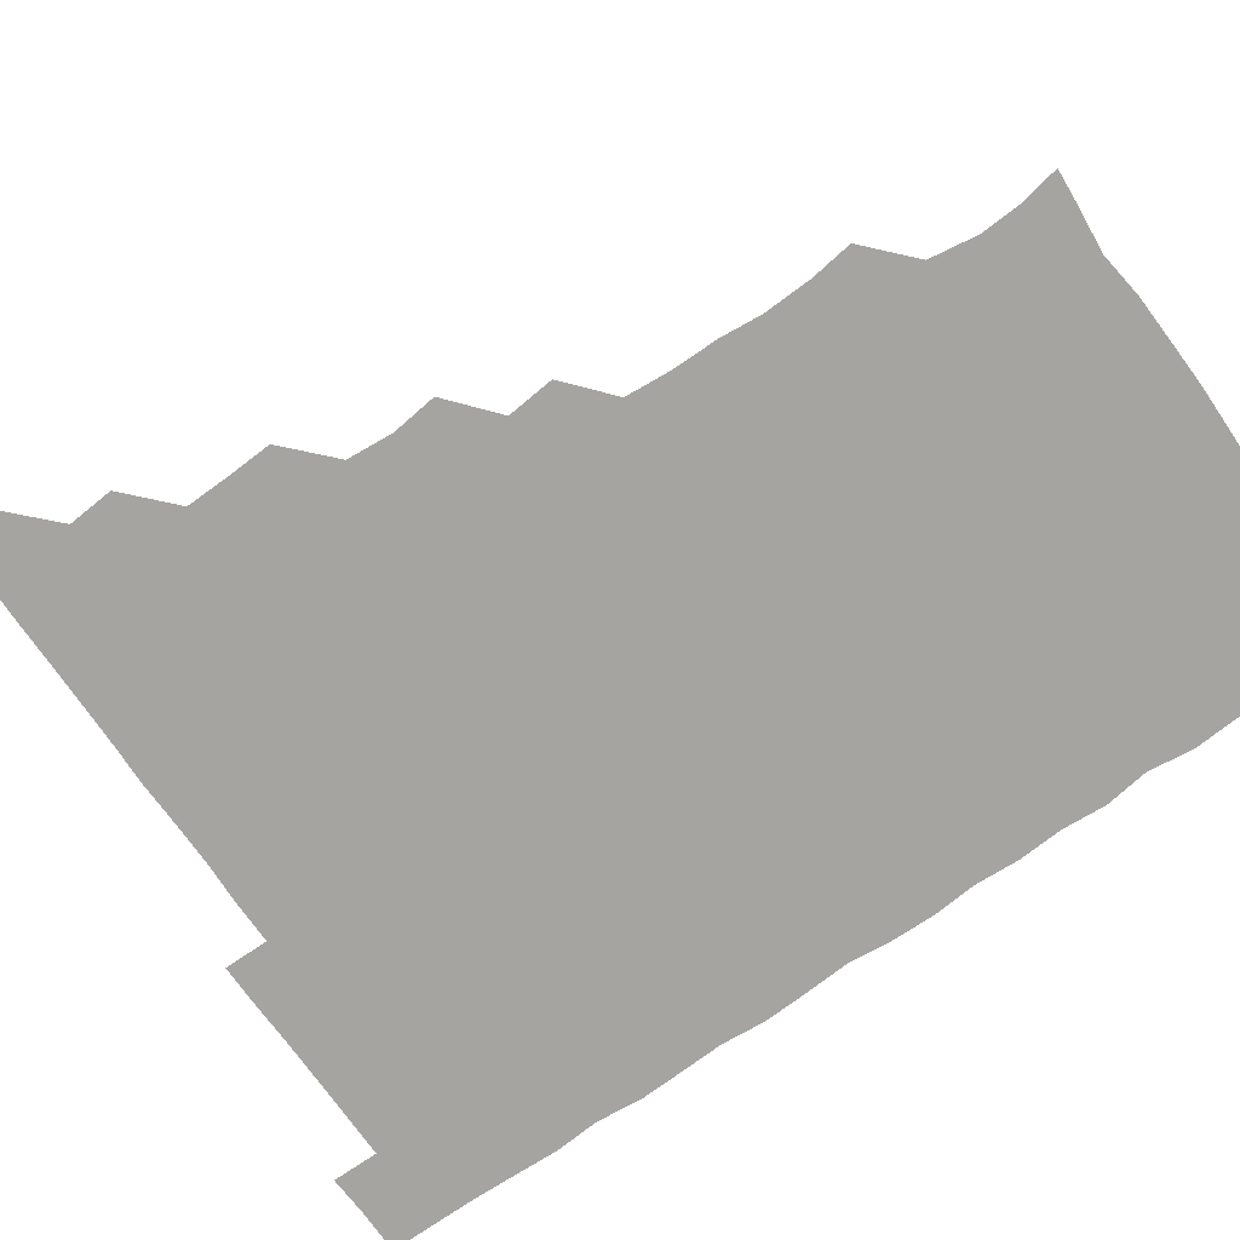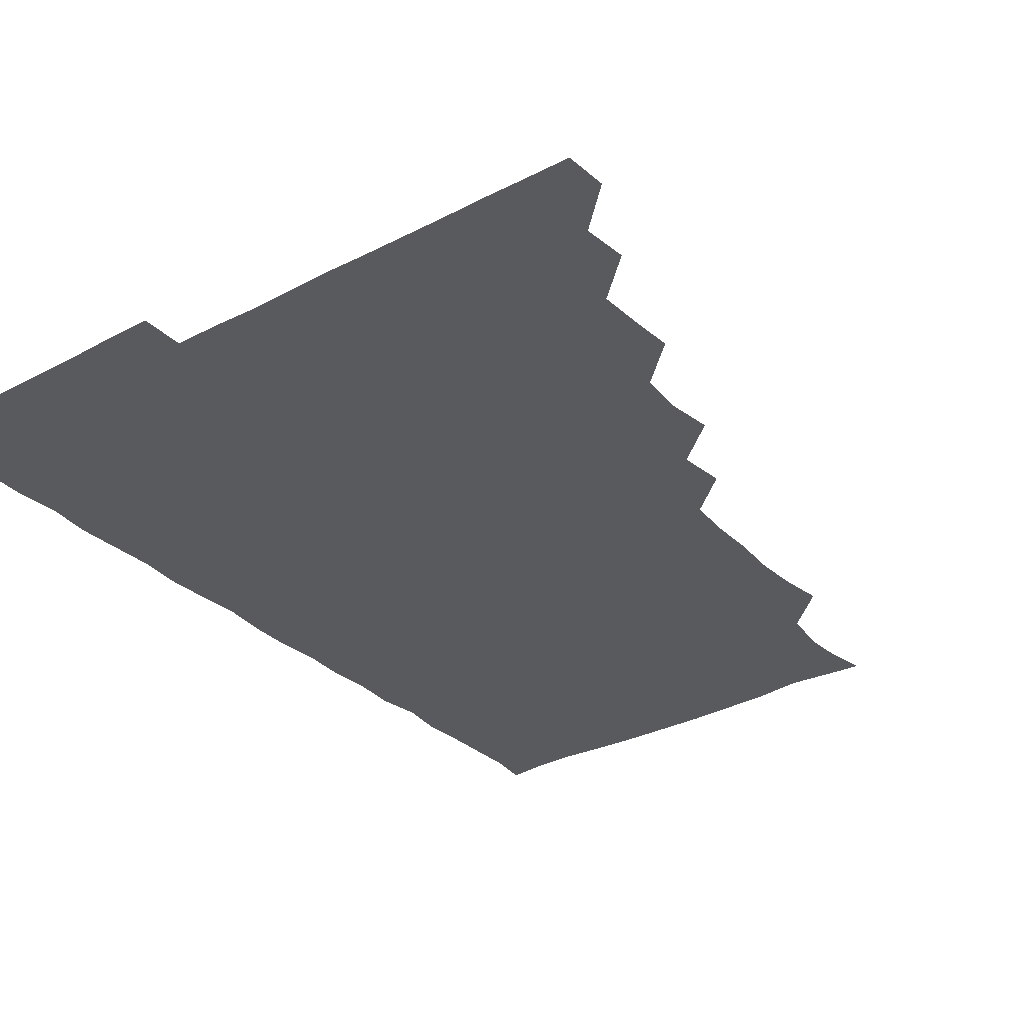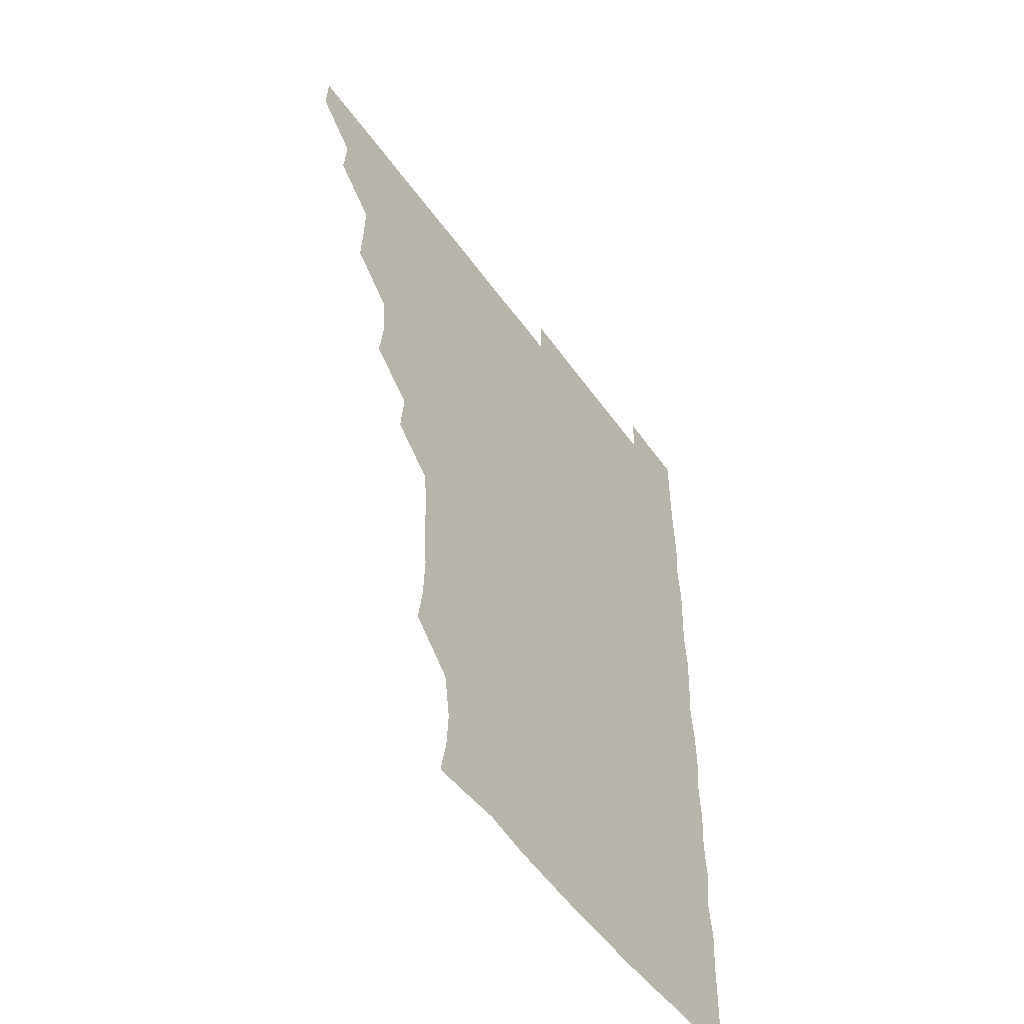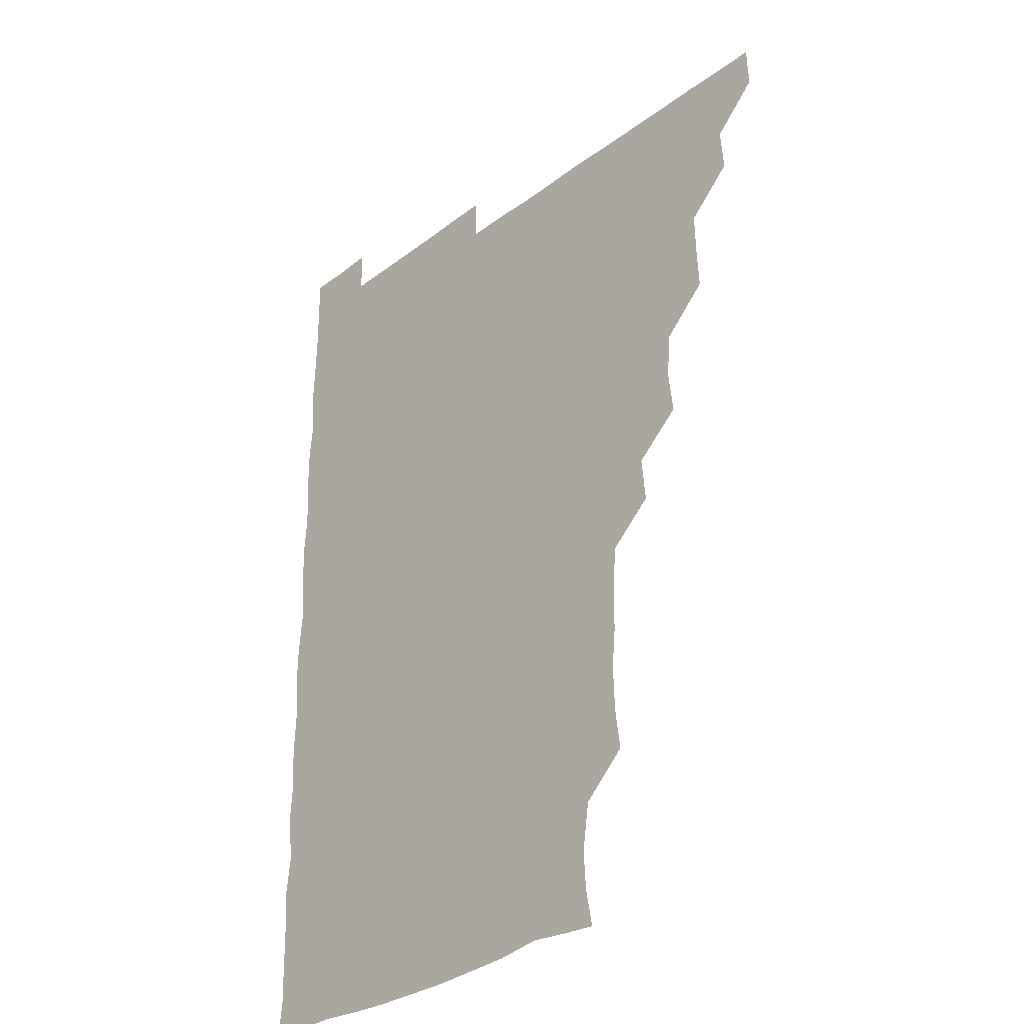
<metadata>
{"format":"obj","ext":"obj","renderer":"f3d","projection":"perspective","resolution":1024,"background":"white","views":[{"elev":-73.3,"azim":-55.3,"up":"+Z"},{"elev":-31.4,"azim":-143.0,"up":"+Z"},{"elev":-53.3,"azim":-55.3,"up":"+Y"},{"elev":-30.8,"azim":-132.8,"up":"+Y"}]}
</metadata>
<code>
v 465.5 495.8 0
v 466.1 510.7 0
v 480 465 0
v 481.2 480.6 0
v 481.3 496 0
v 481.3 510.8 0
v 494.9 419.8 0
v 495.6 434.1 0
v 496 450.1 0
v 496.2 466 0
v 496.6 481 0
v 496.2 496 0
v 496 511.1 0
v 510.2 373.5 0
v 512.1 388.9 0
v 510.8 404.8 0
v 512.2 421.8 0
v 511.5 436.7 0
v 511.7 451.6 0
v 512 466.6 0
v 511.3 481 0
v 511.3 495.8 0
v 511 511 0
v 525.1 343.4 0
v 526.6 359.6 0
v 526.4 376.2 0
v 526.6 391.4 0
v 526.5 406.6 0
v 526 420.9 0
v 525.7 435.5 0
v 526.2 451.2 0
v 526.3 466.2 0
v 526.2 481 0
v 526.1 495.9 0
v 526 511.1 0
v 540.8 253.2 0
v 542.7 267.7 0
v 543.3 284.1 0
v 542 298.6 0
v 542 314.2 0
v 540.7 329.8 0
v 541.2 346.4 0
v 541.4 361.2 0
v 541.1 376.1 0
v 541.5 391.7 0
v 541.1 406 0
v 540.9 420.9 0
v 541.5 436.5 0
v 541 451 0
v 541.4 466 0
v 541 481.1 0
v 541.1 495.9 0
v 541 511.2 0
v 555.7 195 0
v 558.3 208.4 0
v 559 222.2 0
v 556.5 238.7 0
v 556.6 255.6 0
v 556.6 270.9 0
v 556.4 285.9 0
v 556.9 301.3 0
v 556.1 315.7 0
v 556.4 331.5 0
v 555.8 345.7 0
v 556.3 361.7 0
v 556.4 376.5 0
v 555.6 390.5 0
v 556.3 406.5 0
v 556.4 421.5 0
v 556.1 436.2 0
v 556.4 451.4 0
v 556 466.1 0
v 556.4 480.9 0
v 556.1 495.7 0
v 555.7 511.5 0
v 568 195.9 0
v 570.1 208.6 0
v 572.3 227.1 0
v 571.6 242 0
v 571.8 257 0
v 570.8 270.6 0
v 571 286.2 0
v 571.5 302.7 0
v 571.8 316.6 0
v 571.2 331.4 0
v 571.5 346.6 0
v 571 361 0
v 571.4 377.1 0
v 571.5 391.6 0
v 570.9 405.8 0
v 571.3 421.7 0
v 571.2 436.4 0
v 571.2 451.2 0
v 571 466 0
v 571.3 480.8 0
v 571 495.9 0
v 570.7 511.1 0
v 583 197.4 0
v 586.4 213 0
v 586.5 226.4 0
v 586.2 241.6 0
v 586.2 257.3 0
v 586.2 272.1 0
v 586.7 286.5 0
v 585.9 300.7 0
v 586.3 317.9 0
v 586 330.7 0
v 586.2 346.5 0
v 586.1 361.2 0
v 585.9 375.9 0
v 586.2 391.7 0
v 586 406 0
v 586 421 0
v 586.1 436.2 0
v 586 451 0
v 586.1 466 0
v 586.1 481 0
v 585.9 496.1 0
v 585.9 511 0
v 599.1 195.3 0
v 601.1 212 0
v 601.4 227.1 0
v 601.3 241.7 0
v 601.2 255.7 0
v 600.6 269.8 0
v 600.7 286.9 0
v 601.8 301.8 0
v 600.9 316 0
v 601.1 331 0
v 601.1 346.9 0
v 601.2 361.6 0
v 601.1 376 0
v 601 391.3 0
v 601.2 406.5 0
v 601.1 421.2 0
v 601.1 436.3 0
v 601.1 451.1 0
v 601.1 466 0
v 601.2 480.9 0
v 601.2 495.6 0
v 600.9 511.5 0
v 615.1 194.7 0
v 616.2 212.1 0
v 616.4 226.4 0
v 615.7 241.5 0
v 616.2 257.3 0
v 616.3 272.5 0
v 616.1 285.2 0
v 615.8 302.7 0
v 616 316.1 0
v 616.2 331.8 0
v 616 346.4 0
v 616 361 0
v 616.1 376.7 0
v 616 391.5 0
v 616.1 406.4 0
v 616.1 421.1 0
v 615.9 435.9 0
v 616 451 0
v 616.3 466.2 0
v 616.2 480.8 0
v 616.2 495.7 0
v 616.1 511.4 0
v 616.1 526.6 0
v 630.9 194.2 0
v 630.7 211.4 0
v 630.7 228.1 0
v 631.1 241.6 0
v 631.3 257.2 0
v 630.9 271 0
v 631.4 286.7 0
v 630.9 301.2 0
v 630.8 316.5 0
v 630.9 332.1 0
v 631.1 345.8 0
v 630.9 361.5 0
v 631 376.4 0
v 630.9 391.3 0
v 630.9 406.1 0
v 631 422 0
v 631 436.3 0
v 631 451 0
v 631.1 466.1 0
v 631.1 480.9 0
v 631.1 495.8 0
v 631 511.1 0
v 630.2 526.5 0
v 646.3 194.4 0
v 645.8 212.4 0
v 646.3 225.9 0
v 645.8 241 0
v 645.9 257 0
v 645.8 271.5 0
v 646.2 286.9 0
v 645.9 302.1 0
v 646.1 315.8 0
v 645.8 331.4 0
v 645.9 346.8 0
v 645.9 361.4 0
v 645.9 376.5 0
v 645.8 391.3 0
v 645.8 407 0
v 645.9 421.3 0
v 645.9 436.2 0
v 646 451.1 0
v 646 466.3 0
v 646 481 0
v 646 495.9 0
v 646.6 510.1 0
v 645.1 526.1 0
v 662 194.7 0
v 660.6 211.2 0
v 660.7 227.4 0
v 661.1 240.9 0
v 660.3 257.4 0
v 661.1 270.8 0
v 660.5 287.4 0
v 660.7 301.8 0
v 660.9 316.3 0
v 660.7 331.6 0
v 660.5 346.9 0
v 661.1 361 0
v 660.9 376.4 0
v 661.2 390.6 0
v 660.7 406.6 0
v 660.8 421.3 0
v 661.1 435.8 0
v 660.8 451.3 0
v 660.8 466.3 0
v 661 481 0
v 661 495.9 0
v 661 510.7 0
v 660.6 525.9 0
v 677.5 195.5 0
v 675.8 211.6 0
v 675.5 227 0
v 675.9 241.9 0
v 675.8 256.3 0
v 675.7 271.7 0
v 675.3 287 0
v 675.2 302.1 0
v 676 316.2 0
v 675.3 331.9 0
v 676.1 346 0
v 675.8 361.1 0
v 675.4 376.9 0
v 675.9 391.1 0
v 675.2 407.1 0
v 675.7 421.3 0
v 675.7 436.4 0
v 676 451 0
v 675.9 466.1 0
v 675.7 481.3 0
v 676 496 0
v 675.9 511 0
v 676 525.8 0
v 692.9 196.7 0
v 691.2 211.3 0
v 690.6 226.6 0
v 690.2 242.5 0
v 690.1 257.4 0
v 690.4 271.8 0
v 690 287.2 0
v 690.9 300.8 0
v 689.8 317.6 0
v 690.5 331.5 0
v 690.1 347.2 0
v 690.5 361.4 0
v 690 376.9 0
v 690.5 391.6 0
v 690.4 406.5 0
v 690.4 421.5 0
v 690.2 436.6 0
v 690.9 451.1 0
v 690.3 466.8 0
v 690.7 481.2 0
v 690.6 496.1 0
v 691 510.9 0
v 691.3 525.7 0
v 691.3 541.6 0
v 708.1 196.5 0
v 706 211.1 0
v 705.7 226.1 0
v 705.9 241 0
v 704.7 257.3 0
v 704.9 271.3 0
v 705 287.1 0
v 704.4 302 0
v 704.9 316.7 0
v 705 331.3 0
v 705.9 346.5 0
v 704.6 361.8 0
v 704.8 376.1 0
v 705.7 391 0
v 705 406.6 0
v 705.7 420.7 0
v 704.5 436.8 0
v 705.9 451 0
v 704.7 466.6 0
v 704.8 481.4 0
v 705.4 495.9 0
v 705.8 510.9 0
v 705.6 525.6 0
v 705.8 540.9 0
v 721.9 195.1 0
v 720.2 209.1 0
v 720.6 223.5 0
v 720.8 238 0
v 721.7 252.4 0
v 719.8 267.6 0
v 722 282.6 0
v 720.9 297.7 0
v 721.9 313 0
v 721.1 328.2 0
v 722.4 343.2 0
v 722.1 357.8 0
v 720.7 373.3 0
v 721.7 388.7 0
v 722.3 403.8 0
v 721.1 418.8 0
v 721.8 434.3 0
v 722.3 448.9 0
v 720.8 464.4 0
v 721.9 479.8 0
v 721.3 495 0
v 720.8 510.7 0
v 720.8 526 0
v 720.9 540.9 0
f 4 5 1
f 1 5 2
f 5 6 2
f 9 10 3
f 3 10 4
f 10 11 4
f 4 11 5
f 11 12 5
f 5 12 6
f 12 13 6
f 16 17 7
f 7 17 8
f 17 18 8
f 8 18 9
f 18 19 9
f 9 19 10
f 19 20 10
f 10 20 11
f 20 21 11
f 11 21 12
f 21 22 12
f 12 22 13
f 22 23 13
f 25 26 14
f 14 26 15
f 26 27 15
f 15 27 16
f 27 28 16
f 16 28 17
f 28 29 17
f 17 29 18
f 29 30 18
f 18 30 19
f 30 31 19
f 19 31 20
f 31 32 20
f 20 32 21
f 32 33 21
f 21 33 22
f 33 34 22
f 22 34 23
f 34 35 23
f 41 42 24
f 24 42 25
f 42 43 25
f 25 43 26
f 43 44 26
f 26 44 27
f 44 45 27
f 27 45 28
f 45 46 28
f 28 46 29
f 46 47 29
f 29 47 30
f 47 48 30
f 30 48 31
f 48 49 31
f 31 49 32
f 49 50 32
f 32 50 33
f 50 51 33
f 33 51 34
f 51 52 34
f 34 52 35
f 52 53 35
f 57 58 36
f 36 58 37
f 58 59 37
f 37 59 38
f 59 60 38
f 38 60 39
f 60 61 39
f 39 61 40
f 61 62 40
f 40 62 41
f 62 63 41
f 41 63 42
f 63 64 42
f 42 64 43
f 64 65 43
f 43 65 44
f 65 66 44
f 44 66 45
f 66 67 45
f 45 67 46
f 67 68 46
f 46 68 47
f 68 69 47
f 47 69 48
f 69 70 48
f 48 70 49
f 70 71 49
f 49 71 50
f 71 72 50
f 50 72 51
f 72 73 51
f 51 73 52
f 73 74 52
f 52 74 53
f 74 75 53
f 54 76 55
f 76 77 55
f 55 77 56
f 77 78 56
f 56 78 57
f 78 79 57
f 57 79 58
f 79 80 58
f 58 80 59
f 80 81 59
f 59 81 60
f 81 82 60
f 60 82 61
f 82 83 61
f 61 83 62
f 83 84 62
f 62 84 63
f 84 85 63
f 63 85 64
f 85 86 64
f 64 86 65
f 86 87 65
f 65 87 66
f 87 88 66
f 66 88 67
f 88 89 67
f 67 89 68
f 89 90 68
f 68 90 69
f 90 91 69
f 69 91 70
f 91 92 70
f 70 92 71
f 92 93 71
f 71 93 72
f 93 94 72
f 72 94 73
f 94 95 73
f 73 95 74
f 95 96 74
f 74 96 75
f 96 97 75
f 76 98 77
f 98 99 77
f 77 99 78
f 99 100 78
f 78 100 79
f 100 101 79
f 79 101 80
f 101 102 80
f 80 102 81
f 102 103 81
f 81 103 82
f 103 104 82
f 82 104 83
f 104 105 83
f 83 105 84
f 105 106 84
f 84 106 85
f 106 107 85
f 85 107 86
f 107 108 86
f 86 108 87
f 108 109 87
f 87 109 88
f 109 110 88
f 88 110 89
f 110 111 89
f 89 111 90
f 111 112 90
f 90 112 91
f 112 113 91
f 91 113 92
f 113 114 92
f 92 114 93
f 114 115 93
f 93 115 94
f 115 116 94
f 94 116 95
f 116 117 95
f 95 117 96
f 117 118 96
f 96 118 97
f 118 119 97
f 98 120 99
f 120 121 99
f 99 121 100
f 121 122 100
f 100 122 101
f 122 123 101
f 101 123 102
f 123 124 102
f 102 124 103
f 124 125 103
f 103 125 104
f 125 126 104
f 104 126 105
f 126 127 105
f 105 127 106
f 127 128 106
f 106 128 107
f 128 129 107
f 107 129 108
f 129 130 108
f 108 130 109
f 130 131 109
f 109 131 110
f 131 132 110
f 110 132 111
f 132 133 111
f 111 133 112
f 133 134 112
f 112 134 113
f 134 135 113
f 113 135 114
f 135 136 114
f 114 136 115
f 136 137 115
f 115 137 116
f 137 138 116
f 116 138 117
f 138 139 117
f 117 139 118
f 139 140 118
f 118 140 119
f 140 141 119
f 120 142 121
f 142 143 121
f 121 143 122
f 143 144 122
f 122 144 123
f 144 145 123
f 123 145 124
f 145 146 124
f 124 146 125
f 146 147 125
f 125 147 126
f 147 148 126
f 126 148 127
f 148 149 127
f 127 149 128
f 149 150 128
f 128 150 129
f 150 151 129
f 129 151 130
f 151 152 130
f 130 152 131
f 152 153 131
f 131 153 132
f 153 154 132
f 132 154 133
f 154 155 133
f 133 155 134
f 155 156 134
f 134 156 135
f 156 157 135
f 135 157 136
f 157 158 136
f 136 158 137
f 158 159 137
f 137 159 138
f 159 160 138
f 138 160 139
f 160 161 139
f 139 161 140
f 161 162 140
f 140 162 141
f 162 163 141
f 142 165 143
f 165 166 143
f 143 166 144
f 166 167 144
f 144 167 145
f 167 168 145
f 145 168 146
f 168 169 146
f 146 169 147
f 169 170 147
f 147 170 148
f 170 171 148
f 148 171 149
f 171 172 149
f 149 172 150
f 172 173 150
f 150 173 151
f 173 174 151
f 151 174 152
f 174 175 152
f 152 175 153
f 175 176 153
f 153 176 154
f 176 177 154
f 154 177 155
f 177 178 155
f 155 178 156
f 178 179 156
f 156 179 157
f 179 180 157
f 157 180 158
f 180 181 158
f 158 181 159
f 181 182 159
f 159 182 160
f 182 183 160
f 160 183 161
f 183 184 161
f 161 184 162
f 184 185 162
f 162 185 163
f 185 186 163
f 163 186 164
f 186 187 164
f 165 188 166
f 188 189 166
f 166 189 167
f 189 190 167
f 167 190 168
f 190 191 168
f 168 191 169
f 191 192 169
f 169 192 170
f 192 193 170
f 170 193 171
f 193 194 171
f 171 194 172
f 194 195 172
f 172 195 173
f 195 196 173
f 173 196 174
f 196 197 174
f 174 197 175
f 197 198 175
f 175 198 176
f 198 199 176
f 176 199 177
f 199 200 177
f 177 200 178
f 200 201 178
f 178 201 179
f 201 202 179
f 179 202 180
f 202 203 180
f 180 203 181
f 203 204 181
f 181 204 182
f 204 205 182
f 182 205 183
f 205 206 183
f 183 206 184
f 206 207 184
f 184 207 185
f 207 208 185
f 185 208 186
f 208 209 186
f 186 209 187
f 209 210 187
f 188 211 189
f 211 212 189
f 189 212 190
f 212 213 190
f 190 213 191
f 213 214 191
f 191 214 192
f 214 215 192
f 192 215 193
f 215 216 193
f 193 216 194
f 216 217 194
f 194 217 195
f 217 218 195
f 195 218 196
f 218 219 196
f 196 219 197
f 219 220 197
f 197 220 198
f 220 221 198
f 198 221 199
f 221 222 199
f 199 222 200
f 222 223 200
f 200 223 201
f 223 224 201
f 201 224 202
f 224 225 202
f 202 225 203
f 225 226 203
f 203 226 204
f 226 227 204
f 204 227 205
f 227 228 205
f 205 228 206
f 228 229 206
f 206 229 207
f 229 230 207
f 207 230 208
f 230 231 208
f 208 231 209
f 231 232 209
f 209 232 210
f 232 233 210
f 211 234 212
f 234 235 212
f 212 235 213
f 235 236 213
f 213 236 214
f 236 237 214
f 214 237 215
f 237 238 215
f 215 238 216
f 238 239 216
f 216 239 217
f 239 240 217
f 217 240 218
f 240 241 218
f 218 241 219
f 241 242 219
f 219 242 220
f 242 243 220
f 220 243 221
f 243 244 221
f 221 244 222
f 244 245 222
f 222 245 223
f 245 246 223
f 223 246 224
f 246 247 224
f 224 247 225
f 247 248 225
f 225 248 226
f 248 249 226
f 226 249 227
f 249 250 227
f 227 250 228
f 250 251 228
f 228 251 229
f 251 252 229
f 229 252 230
f 252 253 230
f 230 253 231
f 253 254 231
f 231 254 232
f 254 255 232
f 232 255 233
f 255 256 233
f 234 257 235
f 257 258 235
f 235 258 236
f 258 259 236
f 236 259 237
f 259 260 237
f 237 260 238
f 260 261 238
f 238 261 239
f 261 262 239
f 239 262 240
f 262 263 240
f 240 263 241
f 263 264 241
f 241 264 242
f 264 265 242
f 242 265 243
f 265 266 243
f 243 266 244
f 266 267 244
f 244 267 245
f 267 268 245
f 245 268 246
f 268 269 246
f 246 269 247
f 269 270 247
f 247 270 248
f 270 271 248
f 248 271 249
f 271 272 249
f 249 272 250
f 272 273 250
f 250 273 251
f 273 274 251
f 251 274 252
f 274 275 252
f 252 275 253
f 275 276 253
f 253 276 254
f 276 277 254
f 254 277 255
f 277 278 255
f 255 278 256
f 278 279 256
f 257 281 258
f 281 282 258
f 258 282 259
f 282 283 259
f 259 283 260
f 283 284 260
f 260 284 261
f 284 285 261
f 261 285 262
f 285 286 262
f 262 286 263
f 286 287 263
f 263 287 264
f 287 288 264
f 264 288 265
f 288 289 265
f 265 289 266
f 289 290 266
f 266 290 267
f 290 291 267
f 267 291 268
f 291 292 268
f 268 292 269
f 292 293 269
f 269 293 270
f 293 294 270
f 270 294 271
f 294 295 271
f 271 295 272
f 295 296 272
f 272 296 273
f 296 297 273
f 273 297 274
f 297 298 274
f 274 298 275
f 298 299 275
f 275 299 276
f 299 300 276
f 276 300 277
f 300 301 277
f 277 301 278
f 301 302 278
f 278 302 279
f 302 303 279
f 279 303 280
f 303 304 280
f 281 305 282
f 305 306 282
f 282 306 283
f 306 307 283
f 283 307 284
f 307 308 284
f 284 308 285
f 308 309 285
f 285 309 286
f 309 310 286
f 286 310 287
f 310 311 287
f 287 311 288
f 311 312 288
f 288 312 289
f 312 313 289
f 289 313 290
f 313 314 290
f 290 314 291
f 314 315 291
f 291 315 292
f 315 316 292
f 292 316 293
f 316 317 293
f 293 317 294
f 317 318 294
f 294 318 295
f 318 319 295
f 295 319 296
f 319 320 296
f 296 320 297
f 320 321 297
f 297 321 298
f 321 322 298
f 298 322 299
f 322 323 299
f 299 323 300
f 323 324 300
f 300 324 301
f 324 325 301
f 301 325 302
f 325 326 302
f 302 326 303
f 326 327 303
f 303 327 304
f 327 328 304

</code>
